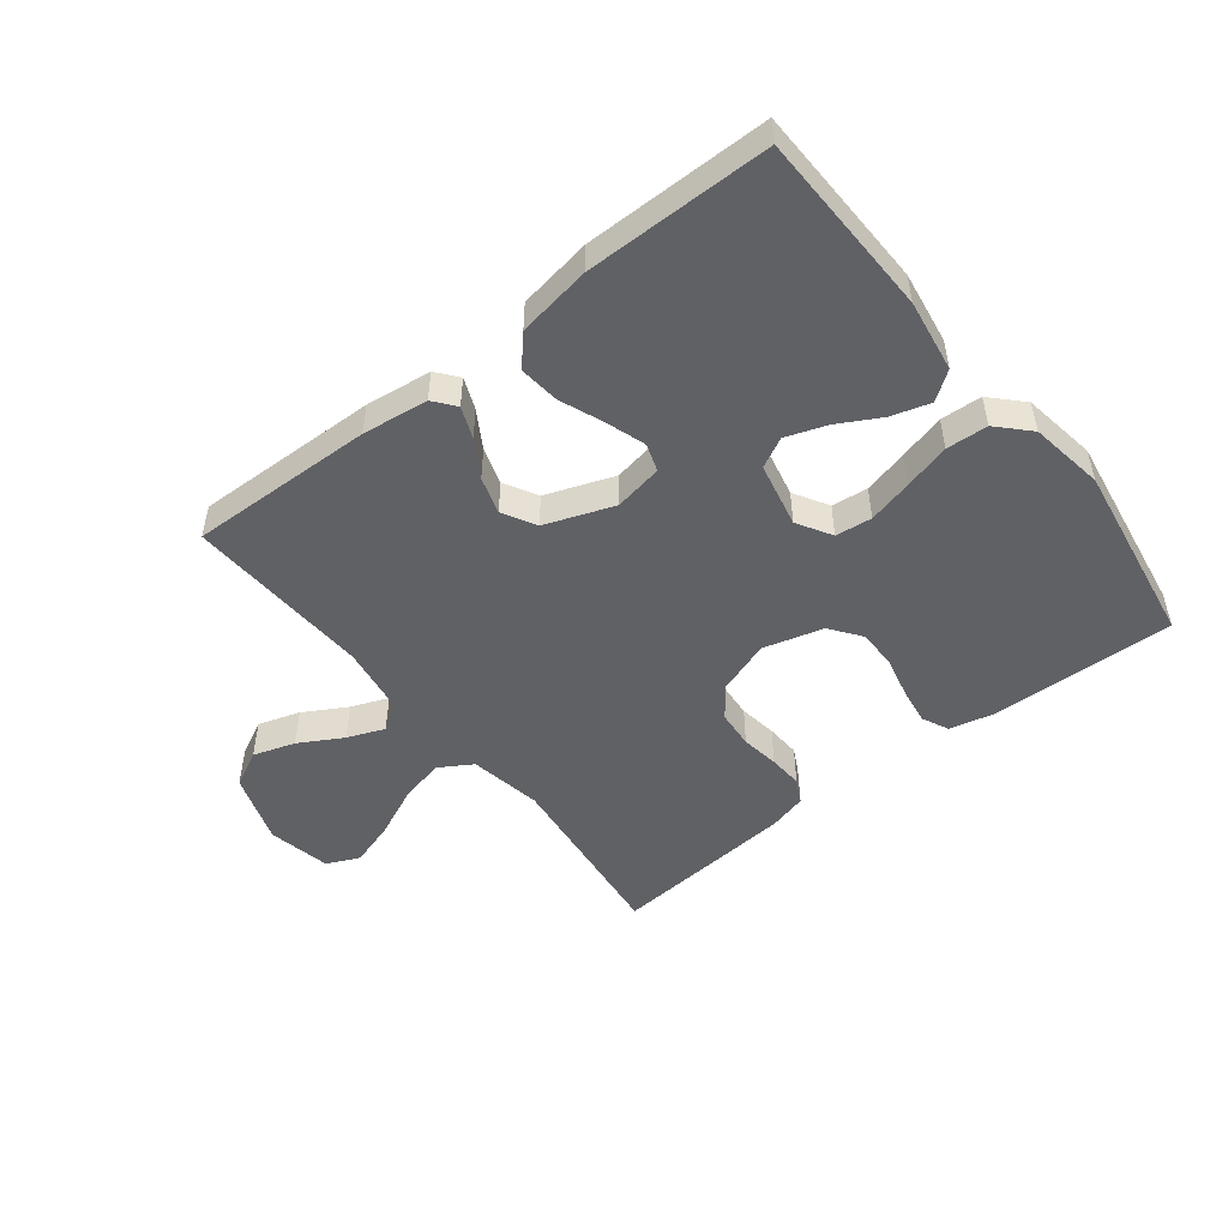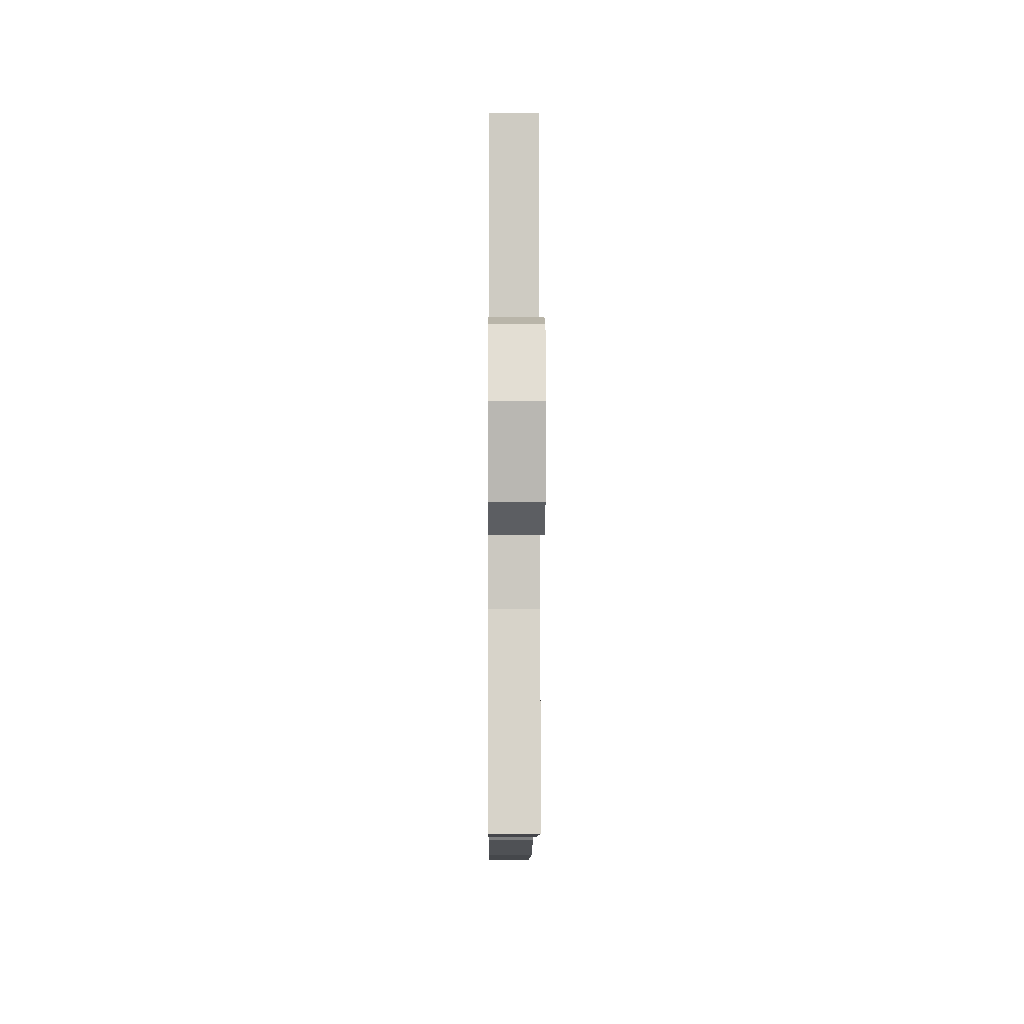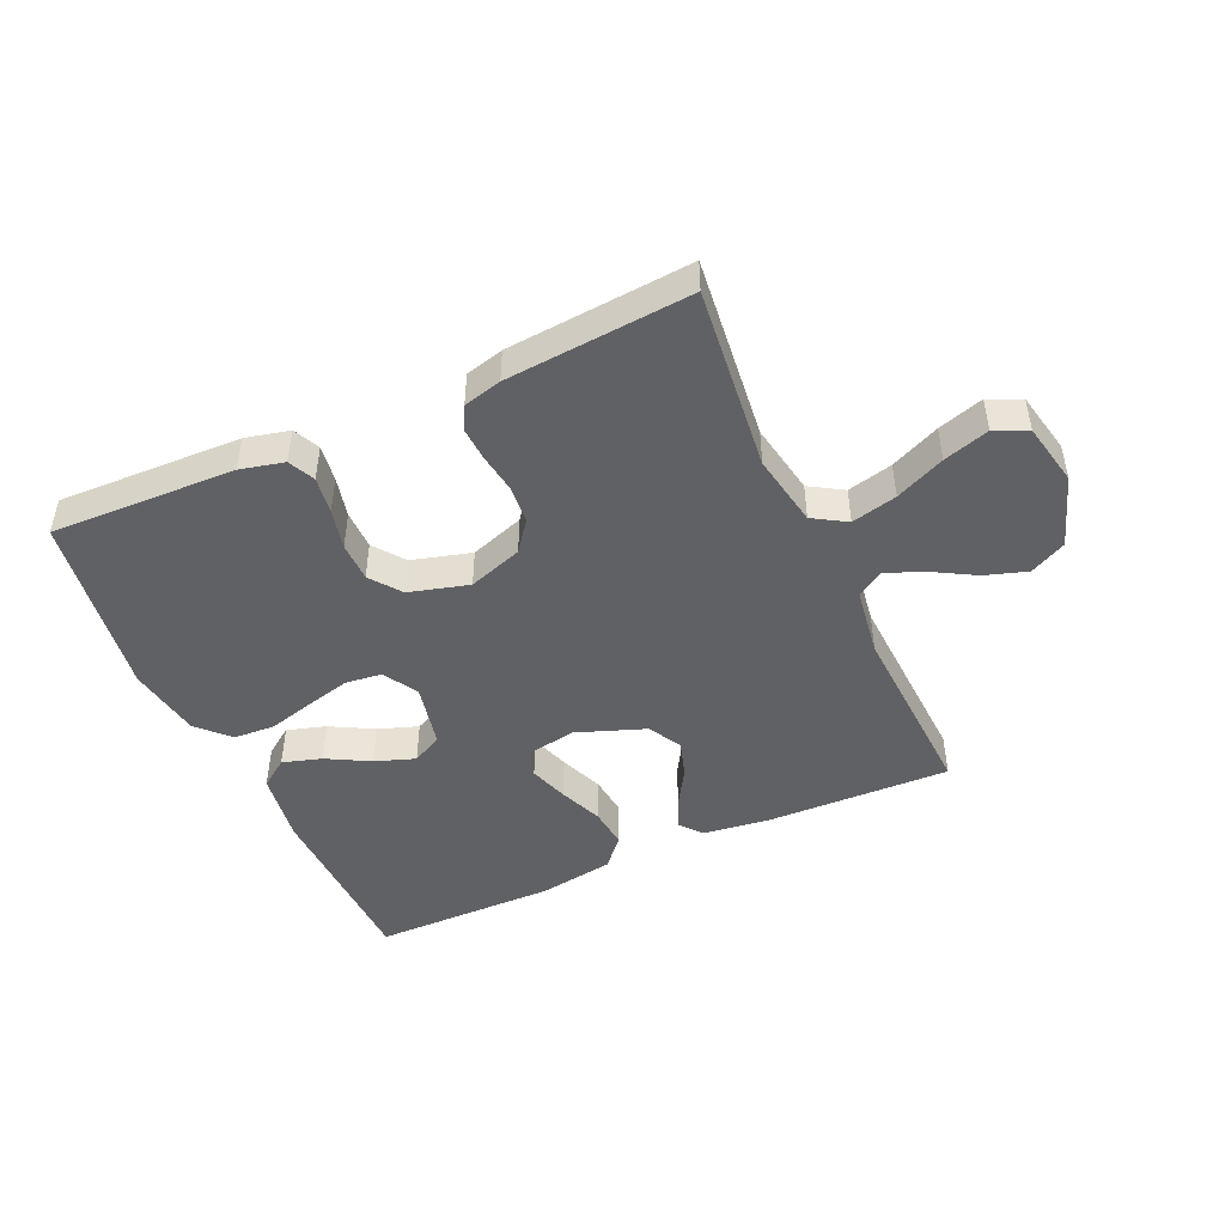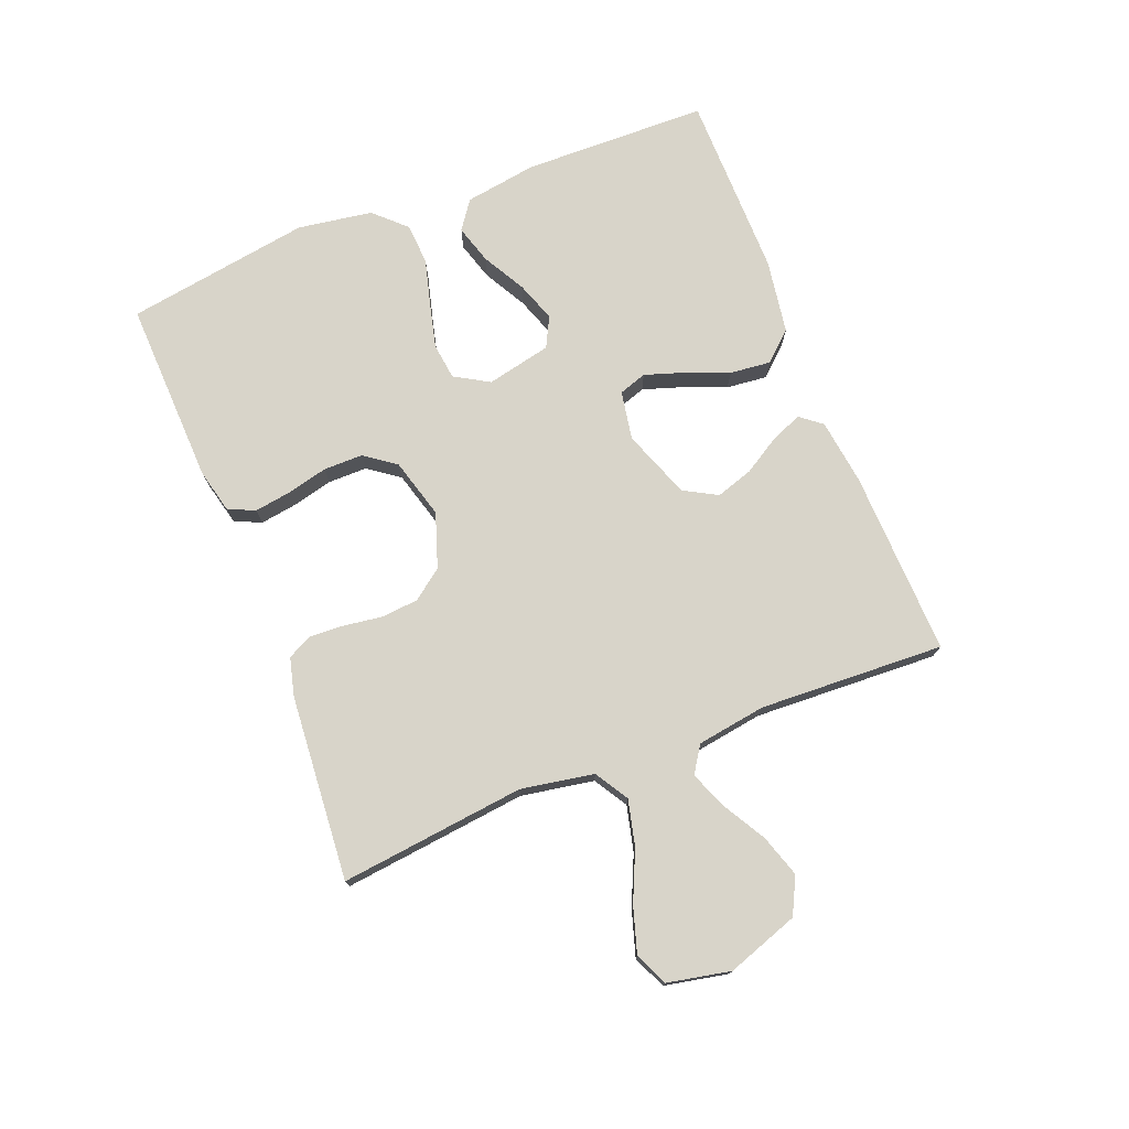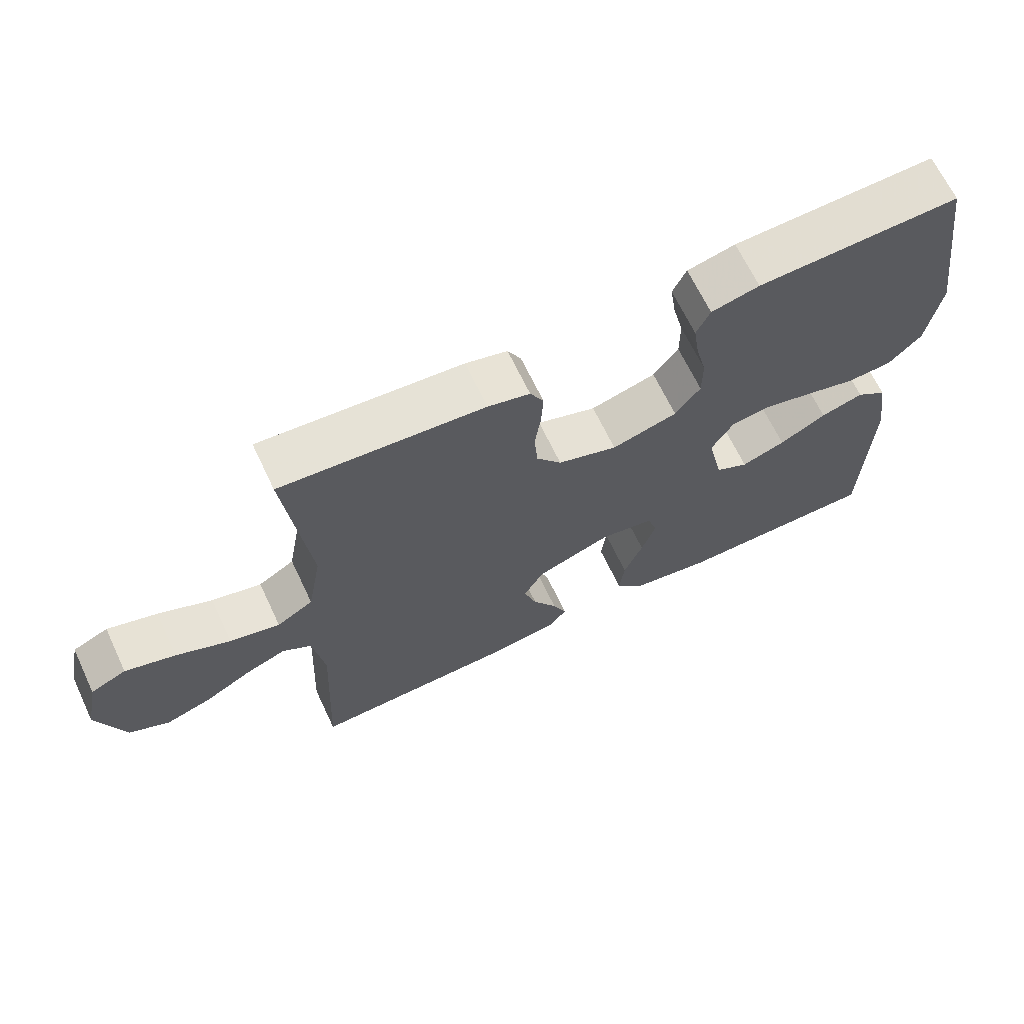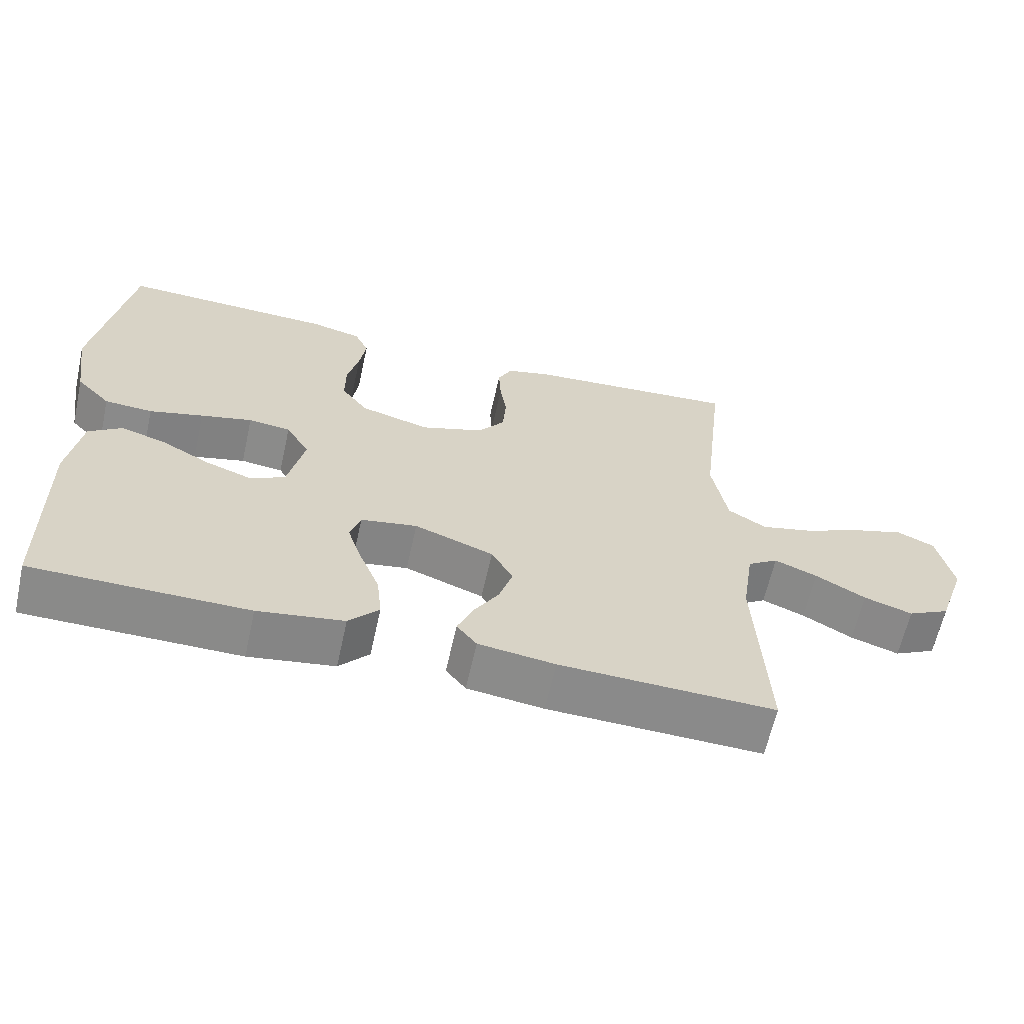
<metadata>
{"format":"obj","ext":"obj","renderer":"f3d","projection":"perspective","resolution":1024,"background":"white","views":[{"elev":-49.8,"azim":-141.7,"up":"+Y"},{"elev":-11.0,"azim":89.5,"up":"+Z"},{"elev":-46.8,"azim":24.4,"up":"+Y"},{"elev":75.1,"azim":68.4,"up":"+Y"},{"elev":66.9,"azim":154.6,"up":"+Z"},{"elev":-63.3,"azim":-12.5,"up":"+Z"}]}
</metadata>
<code>
v -0.5 0.07 -0.5
v -0.507 0.07 -0.2
v -0.489 0.07 -0.083
v -0.443 0.07 -0.05
v -0.38 0.07 -0.069
v -0.311 0.07 -0.107
v -0.246 0.07 -0.13
v -0.197 0.07 -0.105
v -0.174 0.07 0
v -0.207 0.07 0.056
v -0.266 0.07 0.063
v -0.338 0.07 0.045
v -0.413 0.07 0.025
v -0.48 0.07 0.029
v -0.528 0.07 0.079
v -0.547 0.07 0.2
v -0.5 0.07 0.5
v -0.2 0.07 0.49
v -0.129 0.07 0.473
v -0.109 0.07 0.43
v -0.118 0.07 0.37
v -0.134 0.07 0.304
v -0.134 0.07 0.24
v -0.097 0.07 0.19
v 0 0.07 0.163
v 0.088 0.07 0.193
v 0.125 0.07 0.242
v 0.13 0.07 0.303
v 0.121 0.07 0.365
v 0.118 0.07 0.421
v 0.138 0.07 0.46
v 0.2 0.07 0.476
v 0.5 0.07 0.5
v 0.466 0.07 0.2
v 0.487 0.07 0.082
v 0.541 0.07 0.049
v 0.615 0.07 0.067
v 0.695 0.07 0.103
v 0.769 0.07 0.126
v 0.822 0.07 0.102
v 0.843 0.07 0
v 0.803 0.07 -0.116
v 0.744 0.07 -0.146
v 0.676 0.07 -0.124
v 0.606 0.07 -0.084
v 0.546 0.07 -0.06
v 0.503 0.07 -0.088
v 0.486 0.07 -0.2
v 0.5 0.07 -0.5
v 0.2 0.07 -0.491
v 0.093 0.07 -0.477
v 0.065 0.07 -0.442
v 0.086 0.07 -0.391
v 0.122 0.07 -0.332
v 0.141 0.07 -0.272
v 0.111 0.07 -0.218
v 0 0.07 -0.177
v -0.079 0.07 -0.191
v -0.094 0.07 -0.236
v -0.073 0.07 -0.3
v -0.045 0.07 -0.37
v -0.038 0.07 -0.436
v -0.08 0.07 -0.483
v -0.2 0.07 -0.502
v -0.5 0 -0.5
v -0.507 0 -0.2
v -0.489 0 -0.083
v -0.443 0 -0.05
v -0.38 0 -0.069
v -0.311 0 -0.107
v -0.246 0 -0.13
v -0.197 0 -0.105
v -0.174 0 0
v -0.207 0 0.056
v -0.266 0 0.063
v -0.338 0 0.045
v -0.413 0 0.025
v -0.48 0 0.029
v -0.528 0 0.079
v -0.547 0 0.2
v -0.5 0 0.5
v -0.2 0 0.49
v -0.129 0 0.473
v -0.109 0 0.43
v -0.118 0 0.37
v -0.134 0 0.304
v -0.134 0 0.24
v -0.097 0 0.19
v 0 0 0.163
v 0.088 0 0.193
v 0.125 0 0.242
v 0.13 0 0.303
v 0.121 0 0.365
v 0.118 0 0.421
v 0.138 0 0.46
v 0.2 0 0.476
v 0.5 0 0.5
v 0.466 0 0.2
v 0.487 0 0.082
v 0.541 0 0.049
v 0.615 0 0.067
v 0.695 0 0.103
v 0.769 0 0.126
v 0.822 0 0.102
v 0.843 0 0
v 0.803 0 -0.116
v 0.744 0 -0.146
v 0.676 0 -0.124
v 0.606 0 -0.084
v 0.546 0 -0.06
v 0.503 0 -0.088
v 0.486 0 -0.2
v 0.5 0 -0.5
v 0.2 0 -0.491
v 0.093 0 -0.477
v 0.065 0 -0.442
v 0.086 0 -0.391
v 0.122 0 -0.332
v 0.141 0 -0.272
v 0.111 0 -0.218
v 0 0 -0.177
v -0.079 0 -0.191
v -0.094 0 -0.236
v -0.073 0 -0.3
v -0.045 0 -0.37
v -0.038 0 -0.436
v -0.08 0 -0.483
v -0.2 0 -0.502
f 60 61 62 63
f 59 60 63 64
f 58 59 64 1
f 51 52 53 54
f 51 54 55
f 48 49 50 51
f 47 48 51 55
f 46 47 55 56
f 42 43 44 45
f 42 45 46
f 41 42 46
f 40 41 46
f 37 38 39 40
f 36 37 40 46
f 35 36 46 56
f 31 32 33 34
f 28 29 30 31
f 28 31 34 35
f 19 20 21 22
f 17 18 19 22
f 17 22 23
f 16 17 23 24
f 12 13 14 15
f 11 12 15 16
f 10 11 16 24
f 3 4 5 6
f 3 6 7
f 58 1 2 3
f 58 3 7
f 57 58 7 8
f 35 56 57
f 35 57 8 9
f 27 28 35
f 26 27 35
f 25 26 35 9
f 9 10 24 25
f 127 126 125 124
f 128 127 124 123
f 65 128 123 122
f 118 117 116 115
f 119 118 115
f 115 114 113 112
f 119 115 112 111
f 120 119 111 110
f 109 108 107 106
f 110 109 106
f 110 106 105
f 110 105 104
f 104 103 102 101
f 110 104 101 100
f 120 110 100 99
f 98 97 96 95
f 95 94 93 92
f 99 98 95 92
f 86 85 84 83
f 86 83 82 81
f 87 86 81
f 88 87 81 80
f 79 78 77 76
f 80 79 76 75
f 88 80 75 74
f 70 69 68 67
f 71 70 67
f 67 66 65 122
f 71 67 122
f 72 71 122 121
f 121 120 99
f 73 72 121 99
f 99 92 91
f 99 91 90
f 73 99 90 89
f 89 88 74 73
f 1 65 66 2
f 2 66 67 3
f 3 67 68 4
f 4 68 69 5
f 5 69 70 6
f 6 70 71 7
f 7 71 72 8
f 8 72 73 9
f 9 73 74 10
f 10 74 75 11
f 11 75 76 12
f 12 76 77 13
f 13 77 78 14
f 14 78 79 15
f 15 79 80 16
f 16 80 81 17
f 17 81 82 18
f 18 82 83 19
f 19 83 84 20
f 20 84 85 21
f 21 85 86 22
f 22 86 87 23
f 23 87 88 24
f 24 88 89 25
f 25 89 90 26
f 26 90 91 27
f 27 91 92 28
f 28 92 93 29
f 29 93 94 30
f 30 94 95 31
f 31 95 96 32
f 32 96 97 33
f 33 97 98 34
f 34 98 99 35
f 35 99 100 36
f 36 100 101 37
f 37 101 102 38
f 38 102 103 39
f 39 103 104 40
f 40 104 105 41
f 41 105 106 42
f 42 106 107 43
f 43 107 108 44
f 44 108 109 45
f 45 109 110 46
f 46 110 111 47
f 47 111 112 48
f 48 112 113 49
f 49 113 114 50
f 50 114 115 51
f 51 115 116 52
f 52 116 117 53
f 53 117 118 54
f 54 118 119 55
f 55 119 120 56
f 56 120 121 57
f 57 121 122 58
f 58 122 123 59
f 59 123 124 60
f 60 124 125 61
f 61 125 126 62
f 62 126 127 63
f 63 127 128 64
f 64 128 65 1

</code>
